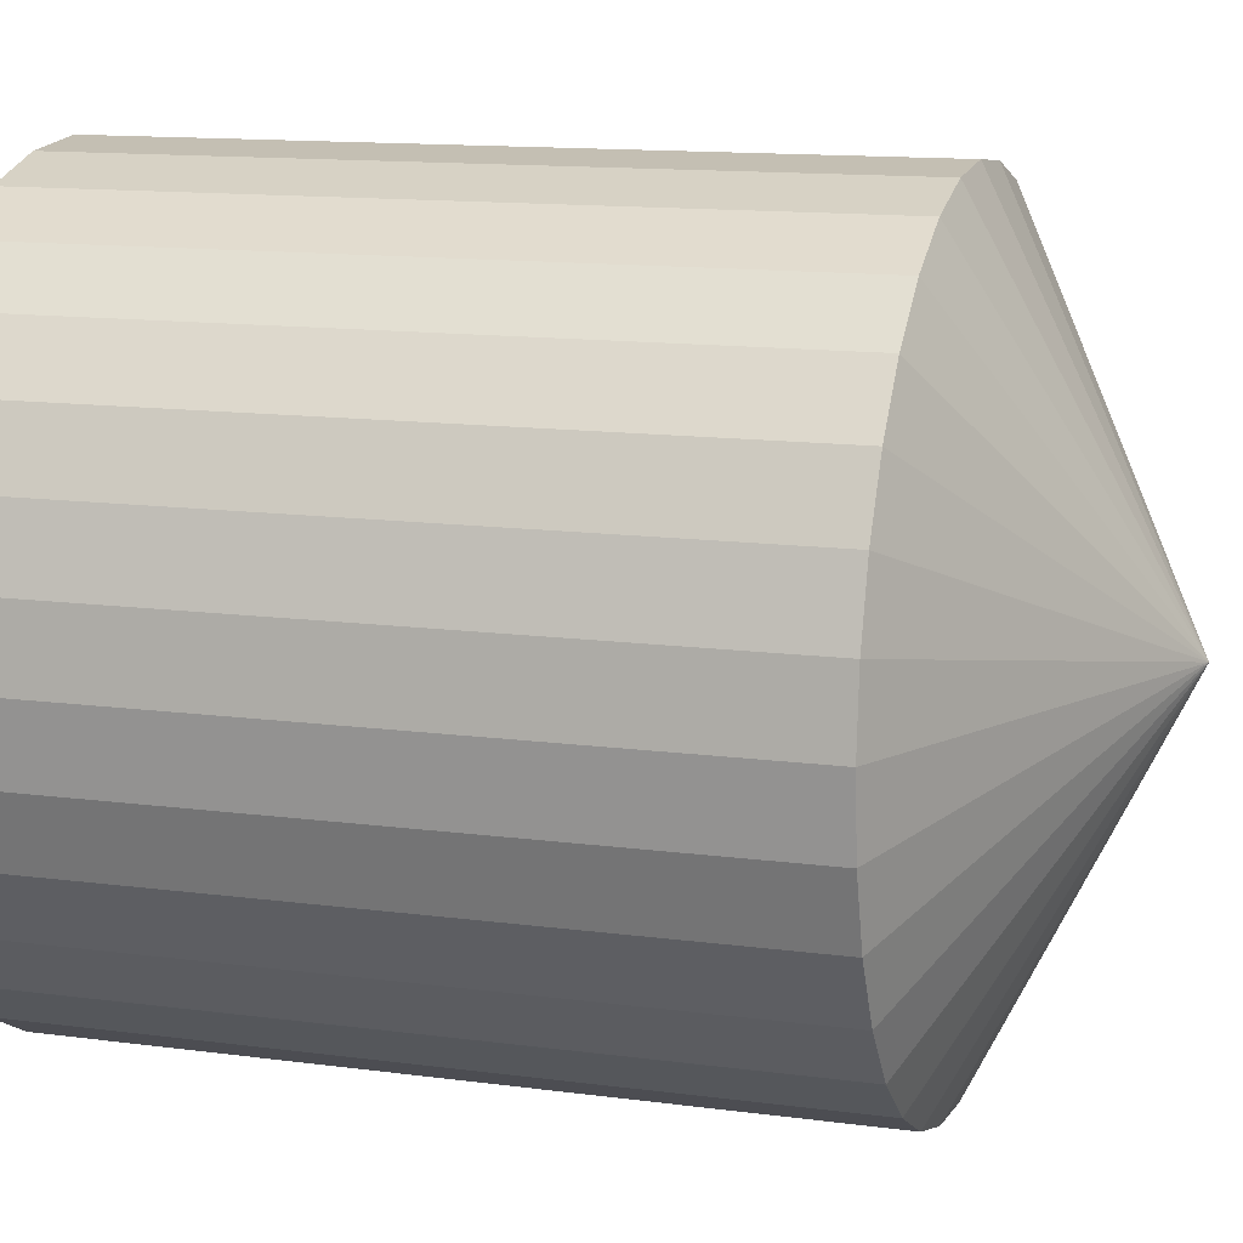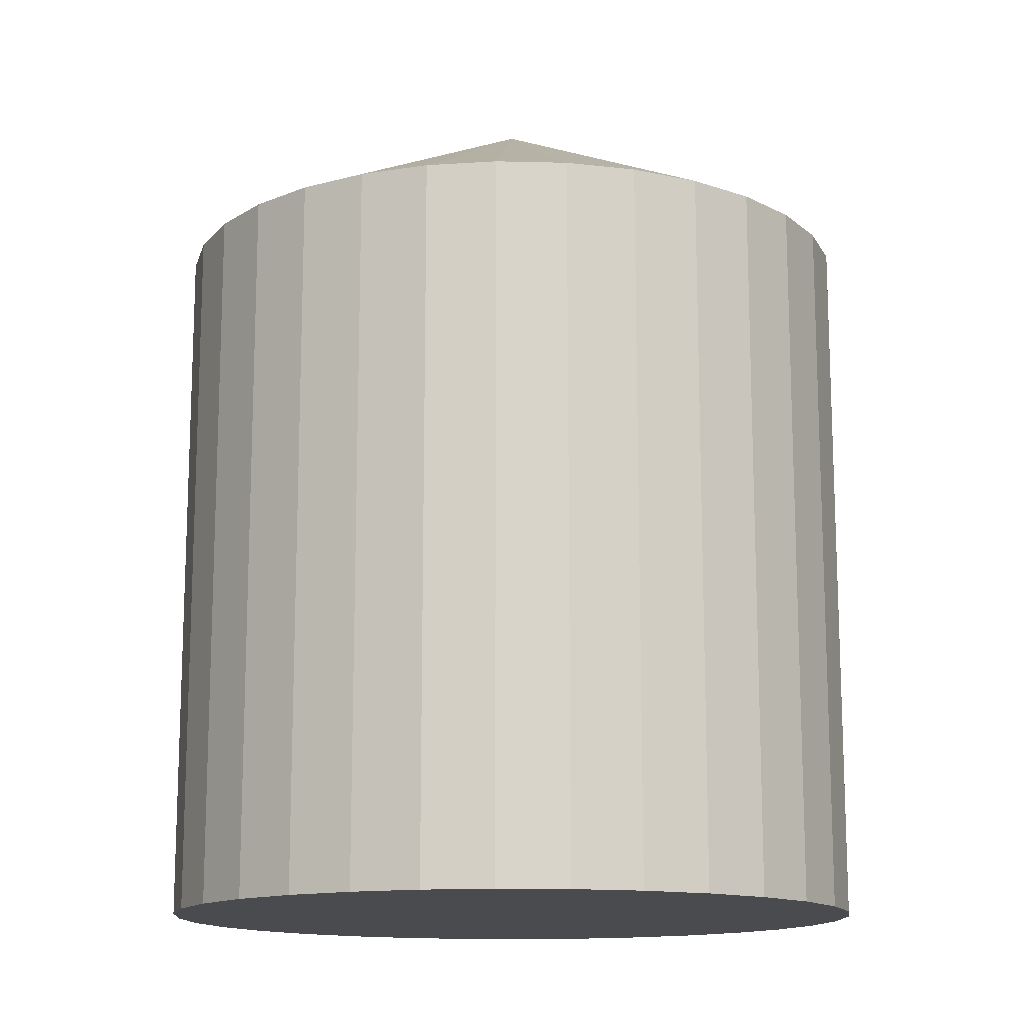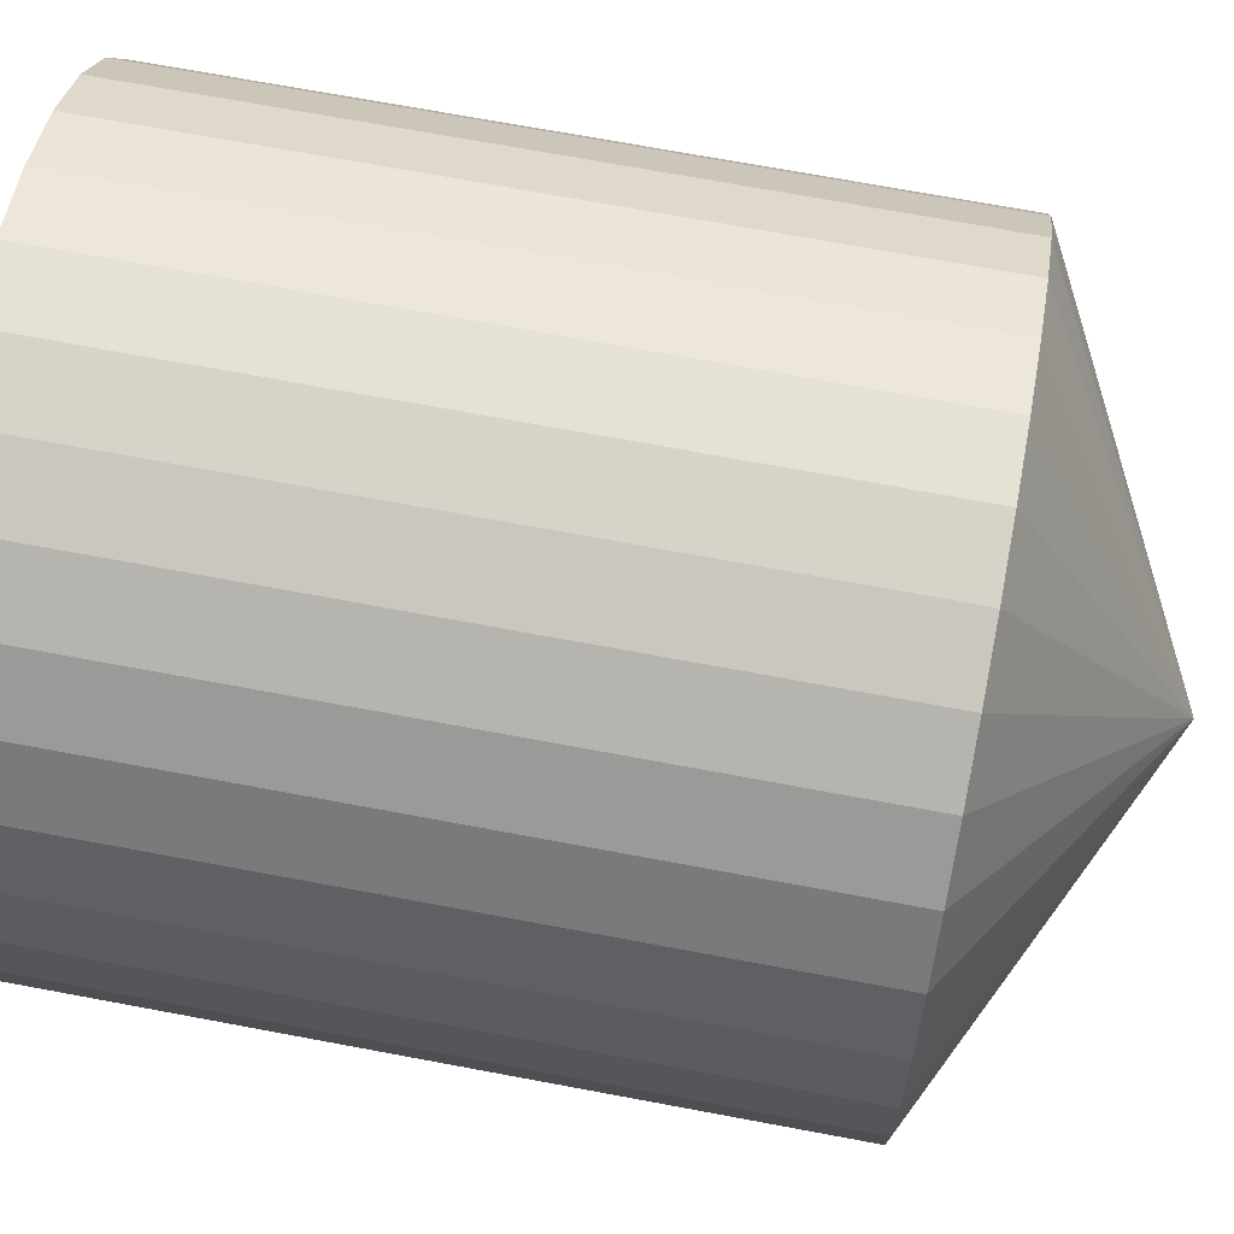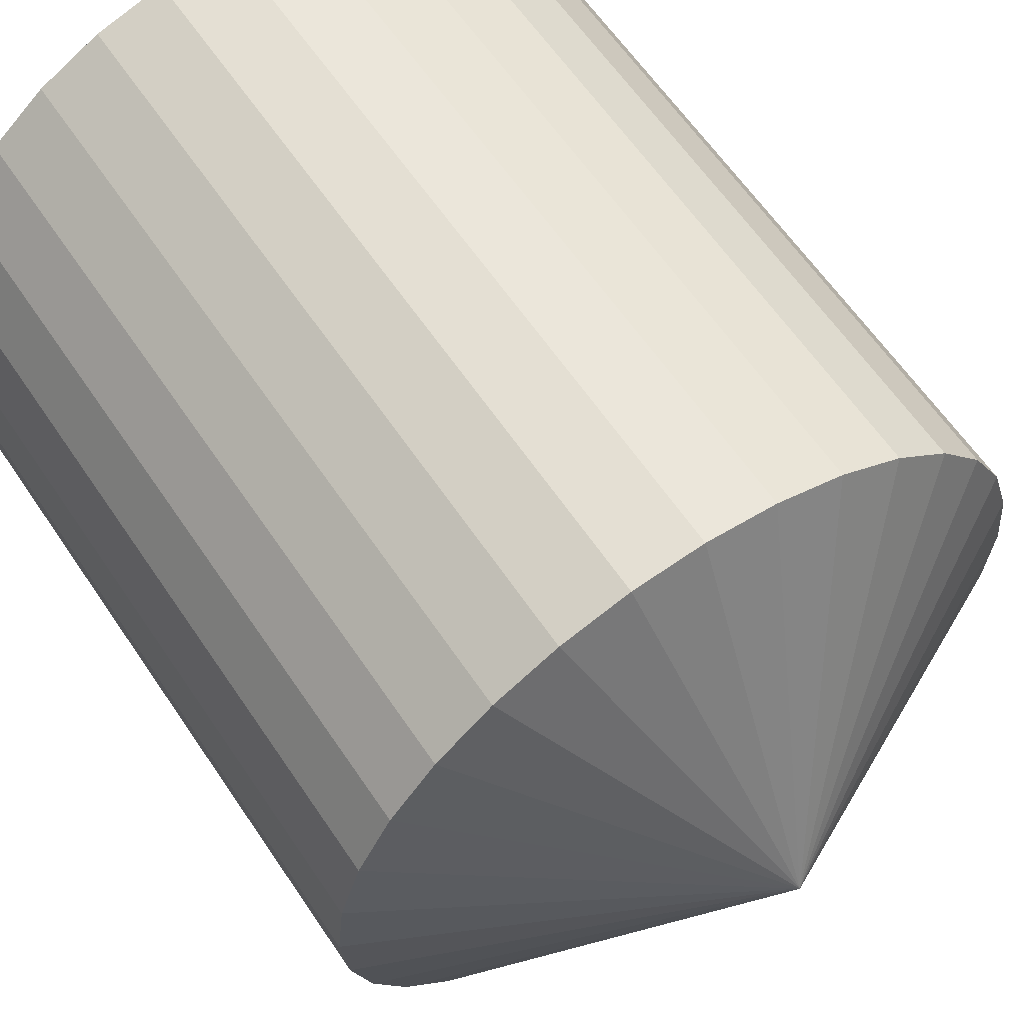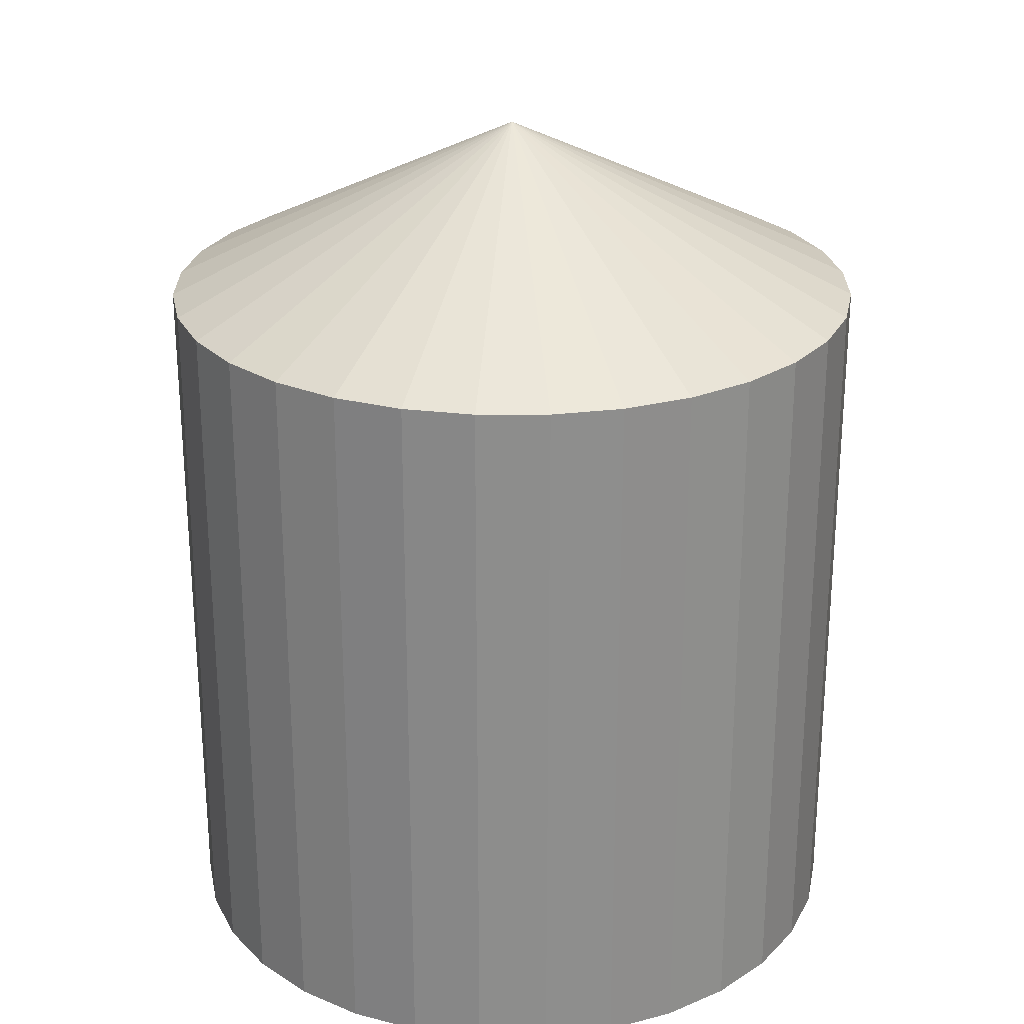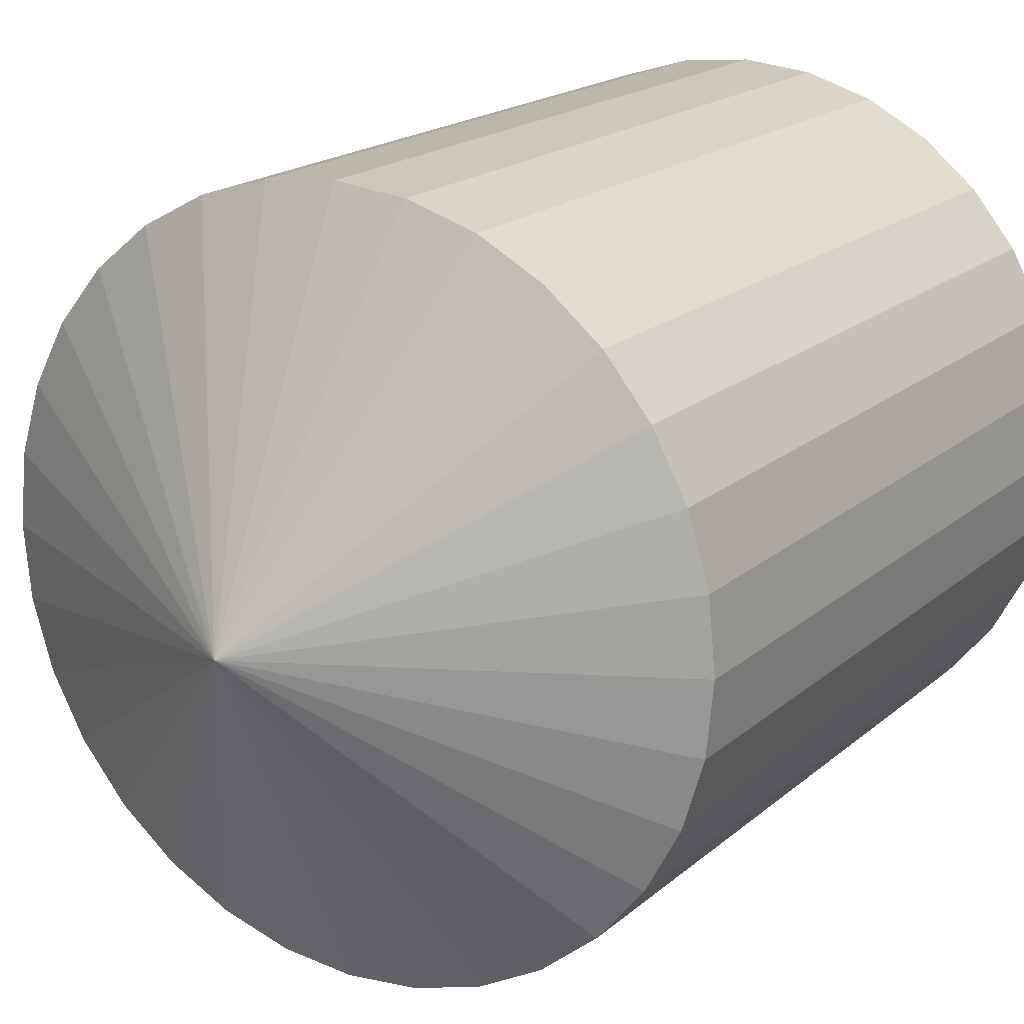
<metadata>
{"format":"obj","ext":"obj","renderer":"f3d","projection":"perspective","resolution":1024,"background":"white","views":[{"elev":12.8,"azim":107.4,"up":"+Z"},{"elev":-14.0,"azim":47.5,"up":"+Y"},{"elev":70.5,"azim":100.6,"up":"+Z"},{"elev":61.2,"azim":146.2,"up":"+Z"},{"elev":25.5,"azim":-62.0,"up":"+Y"},{"elev":18.3,"azim":-147.8,"up":"+Z"}]}
</metadata>
<code>
o Cylinder
v 0 -1 0
v 0 1.492 0
v 0 -1 -1
v 0 1 -1
v 0.1951 -1 -0.9808
v 0.1951 1 -0.9808
v 0.3827 -1 -0.9239
v 0.3827 1 -0.9239
v 0.5556 -1 -0.8315
v 0.5556 1 -0.8315
v 0.7071 -1 -0.7071
v 0.7071 1 -0.7071
v 0.8315 -1 -0.5556
v 0.8315 1 -0.5556
v 0.9239 -1 -0.3827
v 0.9239 1 -0.3827
v 0.9808 -1 -0.1951
v 0.9808 1 -0.1951
v 1 -1 -0
v 1 1 -0
v 0.9808 -1 0.1951
v 0.9808 1 0.1951
v 0.9239 -1 0.3827
v 0.9239 1 0.3827
v 0.8315 -1 0.5556
v 0.8315 1 0.5556
v 0.7071 -1 0.7071
v 0.7071 1 0.7071
v 0.5556 -1 0.8315
v 0.5556 1 0.8315
v 0.3827 -1 0.9239
v 0.3827 1 0.9239
v 0.1951 -1 0.9808
v 0.1951 1 0.9808
v -0 -1 1
v -0 1 1
v -0.1951 -1 0.9808
v -0.1951 1 0.9808
v -0.3827 -1 0.9239
v -0.3827 1 0.9239
v -0.5556 -1 0.8315
v -0.5556 1 0.8315
v -0.7071 -1 0.7071
v -0.7071 1 0.7071
v -0.8315 -1 0.5556
v -0.8315 1 0.5556
v -0.9239 -1 0.3827
v -0.9239 1 0.3827
v -0.9808 -1 0.1951
v -0.9808 1 0.1951
v -1 -1 -1e-06
v -1 1 -1e-06
v -0.9808 -1 -0.1951
v -0.9808 1 -0.1951
v -0.9239 -1 -0.3827
v -0.9239 1 -0.3827
v -0.8315 -1 -0.5556
v -0.8315 1 -0.5556
v -0.7071 -1 -0.7071
v -0.7071 1 -0.7071
v -0.5556 -1 -0.8315
v -0.5556 1 -0.8315
v -0.3827 -1 -0.9239
v -0.3827 1 -0.9239
v -0.1951 -1 -0.9808
v -0.1951 1 -0.9808
f 1 3 5
f 2 6 4
f 4 5 3
f 1 5 7
f 2 8 6
f 6 7 5
f 1 7 9
f 2 10 8
f 8 9 7
f 1 9 11
f 2 12 10
f 10 11 9
f 1 11 13
f 2 14 12
f 12 13 11
f 1 13 15
f 2 16 14
f 14 15 13
f 1 15 17
f 2 18 16
f 16 17 15
f 1 17 19
f 2 20 18
f 18 19 17
f 1 19 21
f 2 22 20
f 20 21 19
f 1 21 23
f 2 24 22
f 22 23 21
f 1 23 25
f 2 26 24
f 24 25 23
f 1 25 27
f 2 28 26
f 26 27 25
f 1 27 29
f 2 30 28
f 28 29 27
f 1 29 31
f 2 32 30
f 30 31 29
f 1 31 33
f 2 34 32
f 32 33 31
f 1 33 35
f 2 36 34
f 34 35 33
f 1 35 37
f 2 38 36
f 36 37 35
f 1 37 39
f 2 40 38
f 38 39 37
f 1 39 41
f 2 42 40
f 40 41 39
f 1 41 43
f 2 44 42
f 42 43 41
f 1 43 45
f 2 46 44
f 44 45 43
f 1 45 47
f 2 48 46
f 46 47 45
f 1 47 49
f 2 50 48
f 48 49 47
f 1 49 51
f 2 52 50
f 50 51 49
f 1 51 53
f 2 54 52
f 52 53 51
f 1 53 55
f 2 56 54
f 54 55 53
f 1 55 57
f 2 58 56
f 56 57 55
f 1 57 59
f 2 60 58
f 58 59 57
f 1 59 61
f 2 62 60
f 60 61 59
f 1 61 63
f 2 64 62
f 62 63 61
f 1 63 65
f 2 66 64
f 64 65 63
f 1 65 3
f 2 4 66
f 66 3 65
f 4 6 5
f 6 8 7
f 8 10 9
f 10 12 11
f 12 14 13
f 14 16 15
f 16 18 17
f 18 20 19
f 20 22 21
f 22 24 23
f 24 26 25
f 26 28 27
f 28 30 29
f 30 32 31
f 32 34 33
f 34 36 35
f 36 38 37
f 38 40 39
f 40 42 41
f 42 44 43
f 44 46 45
f 46 48 47
f 48 50 49
f 50 52 51
f 52 54 53
f 54 56 55
f 56 58 57
f 58 60 59
f 60 62 61
f 62 64 63
f 64 66 65
f 66 4 3

</code>
